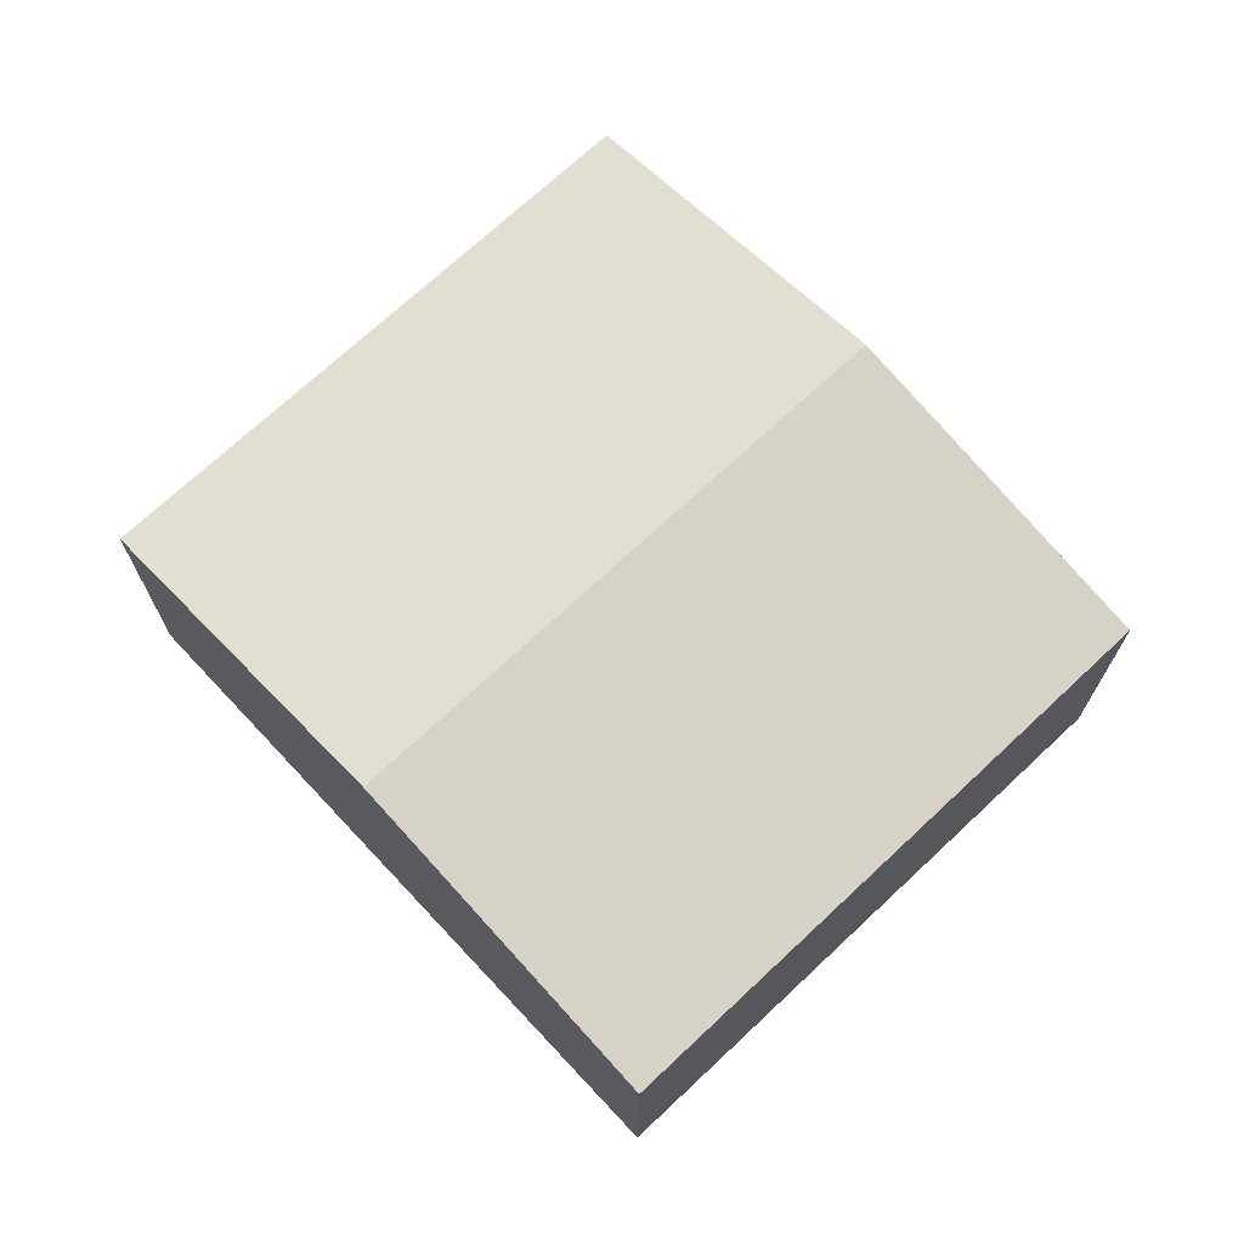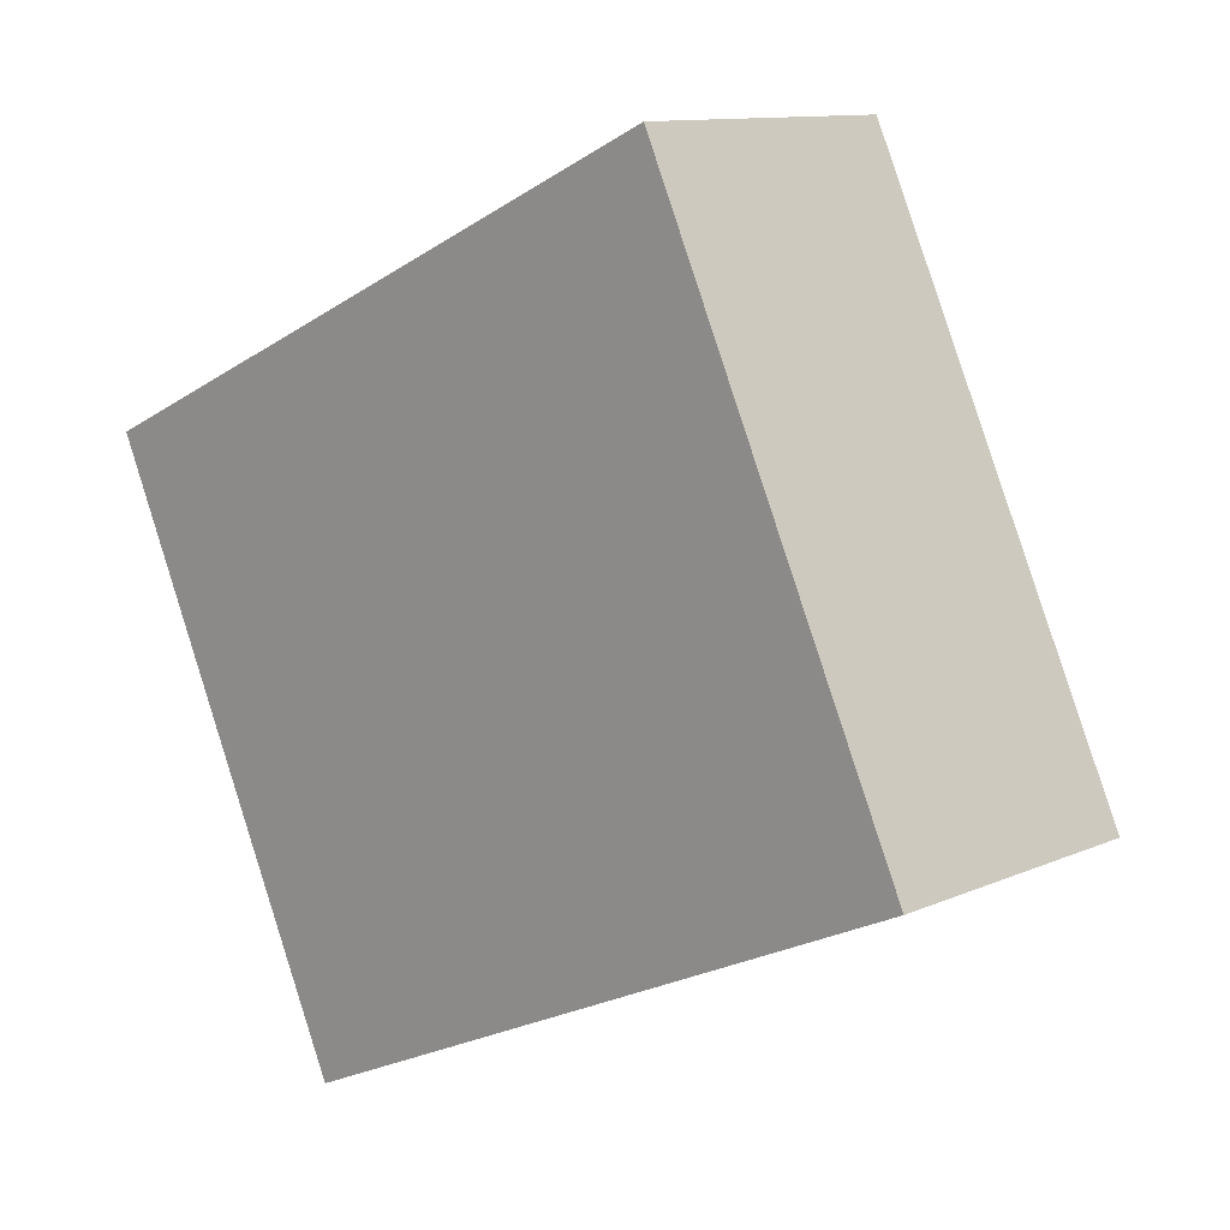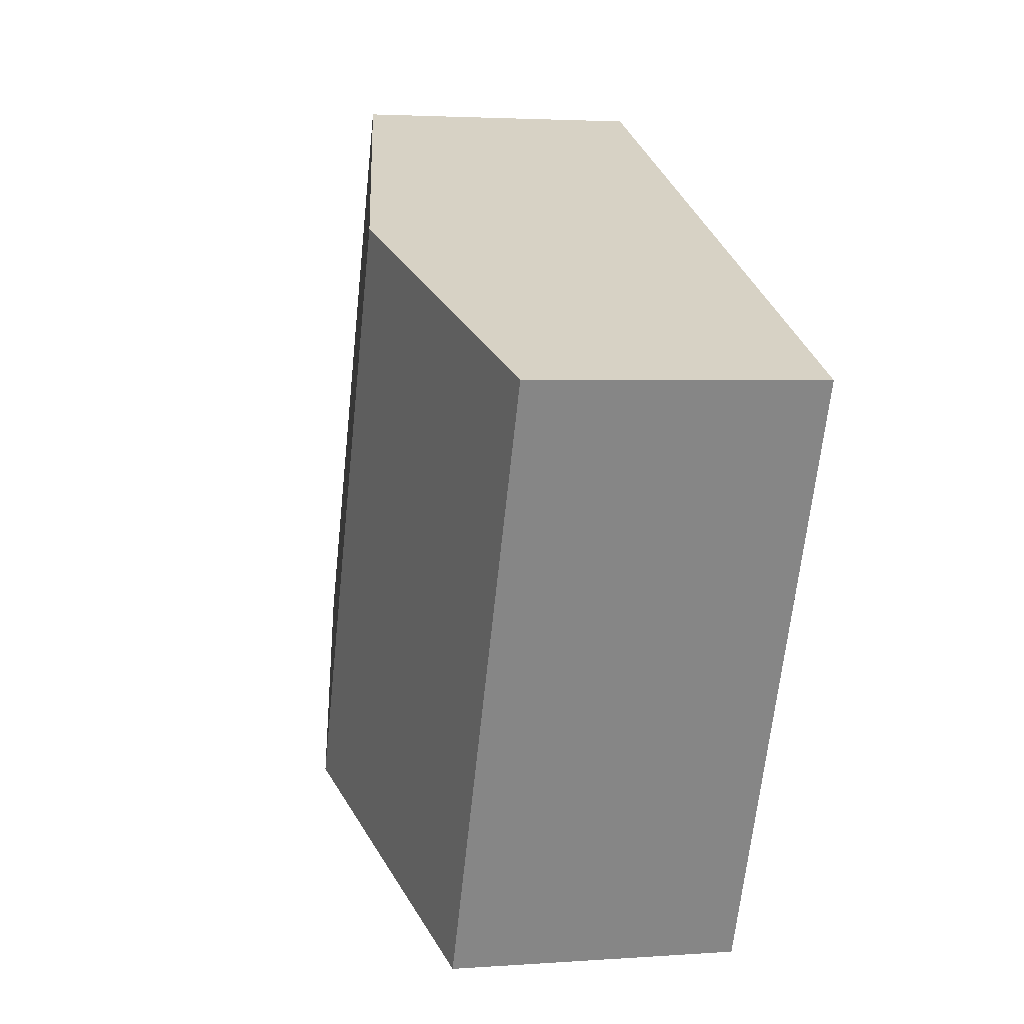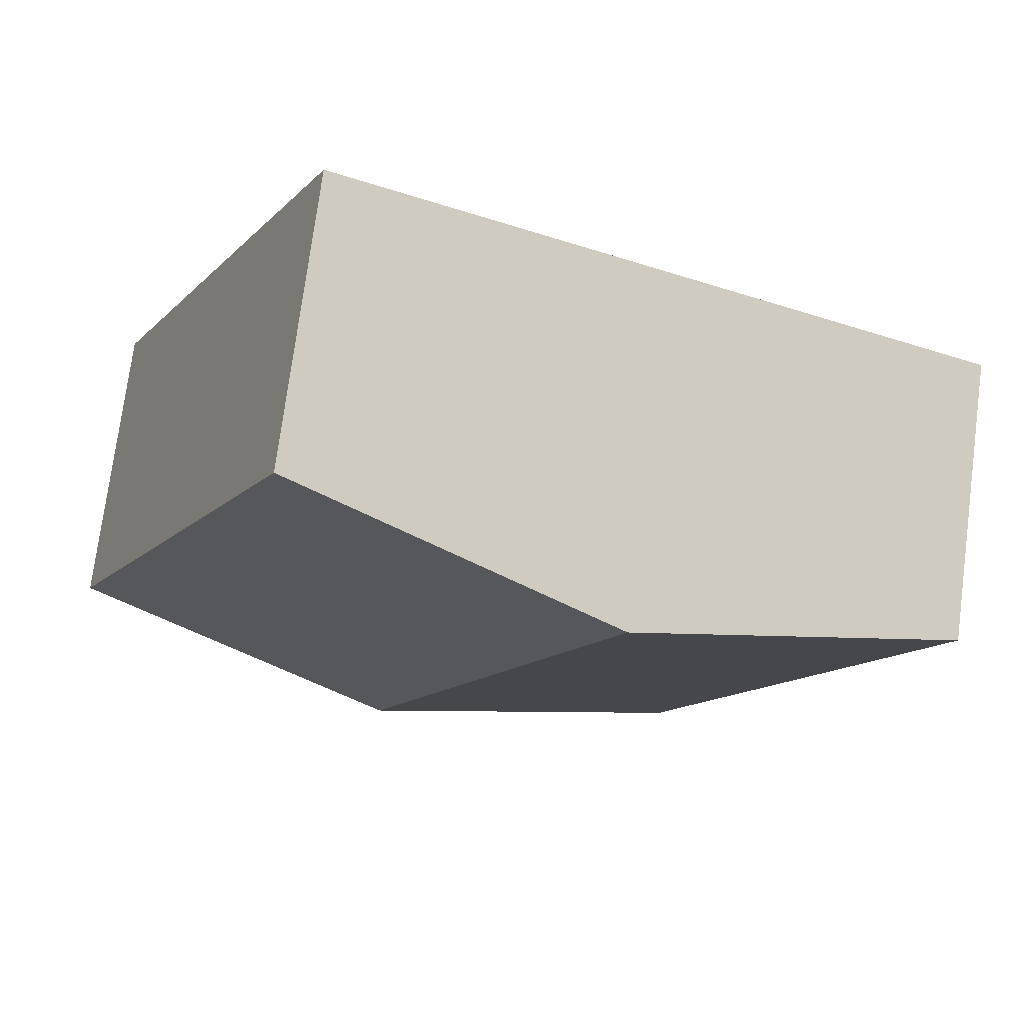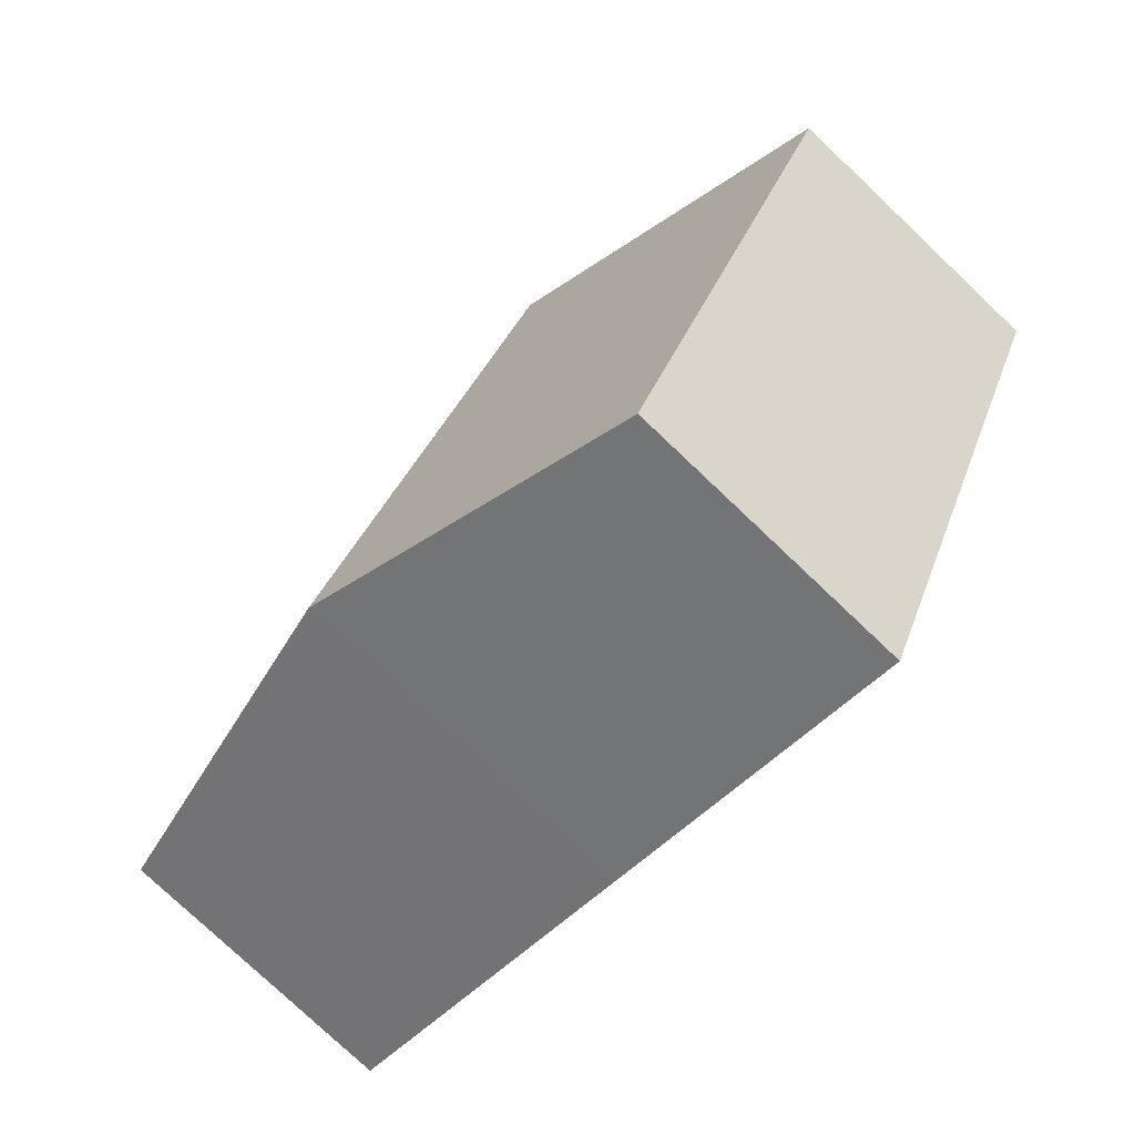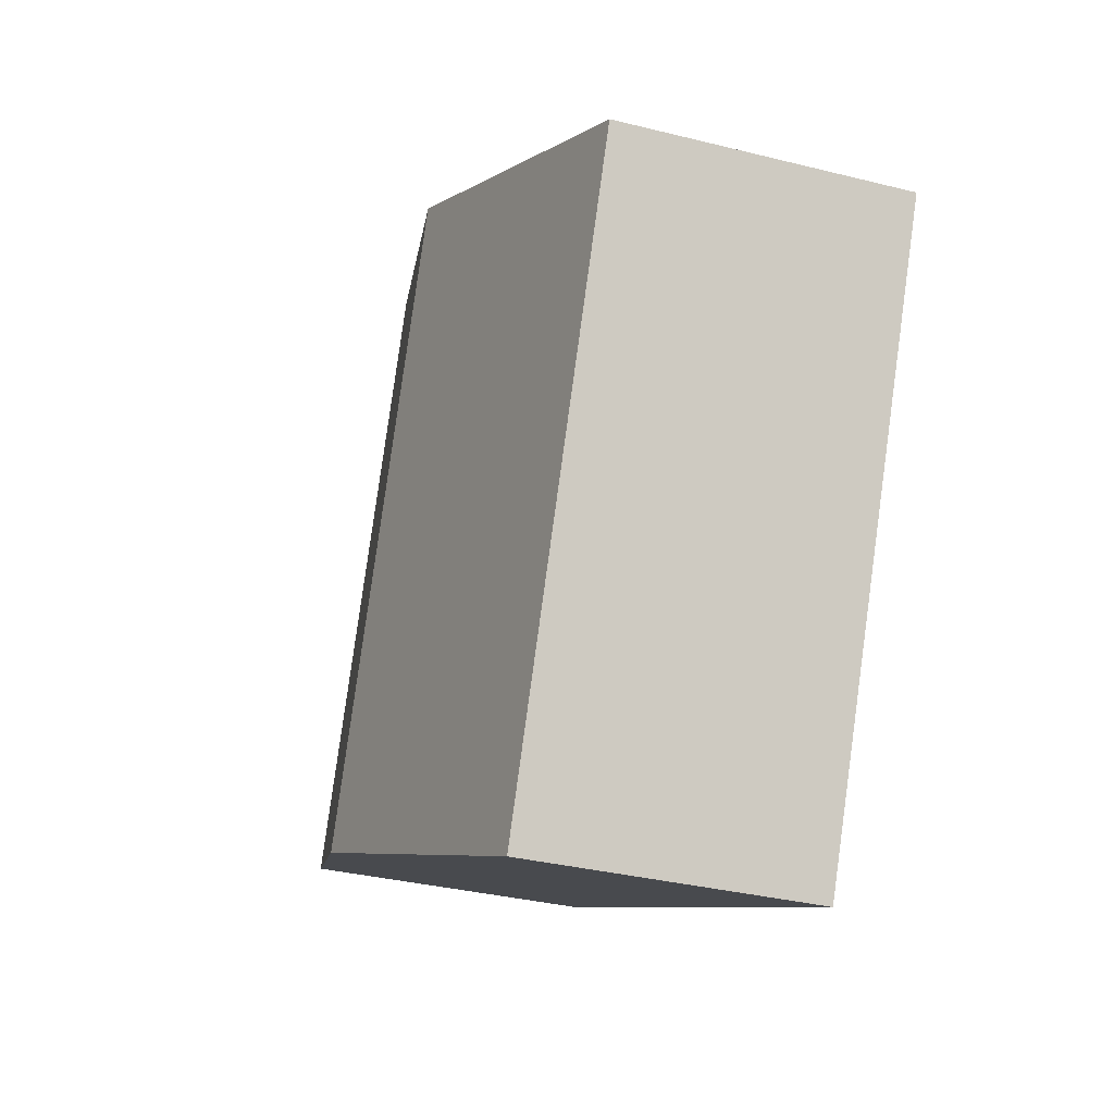
<metadata>
{"format":"obj","ext":"obj","renderer":"f3d","projection":"perspective","resolution":1024,"background":"white","views":[{"elev":71.2,"azim":-157.7,"up":"+Y"},{"elev":11.3,"azim":42.9,"up":"+Z"},{"elev":3.0,"azim":-104.4,"up":"+Z"},{"elev":74.7,"azim":-172.5,"up":"+Z"},{"elev":-77.7,"azim":-133.5,"up":"+Z"},{"elev":-33.4,"azim":-109.0,"up":"+Z"}]}
</metadata>
<code>
v  8.168 2.573 -2.469
v  2.914 3.18 1.329
v  5.828 2.573 2.659
v  5.254 3.18 -3.799
v  2.34 2.573 -5.128
v  0 2.573 1.576e-16
v  0 0 0
v  2.914 -8.138e-17 1.329
v  5.828 -1.628e-16 2.659
v  8.168 1.512e-16 -2.469
v  5.254 2.326e-16 -3.799
v  2.34 3.14e-16 -5.128
g defaultobject
f 1 2 3
f 2 1 4
f 5 2 4
f 2 5 6
f 7 2 6
f 2 7 8
f 2 8 3
f 3 8 9
f 9 1 3
f 1 9 10
f 10 4 1
f 4 10 11
f 4 11 5
f 5 11 12
f 12 6 5
f 6 12 7
f 8 10 9
f 10 8 7
f 10 7 12
f 10 12 11

</code>
